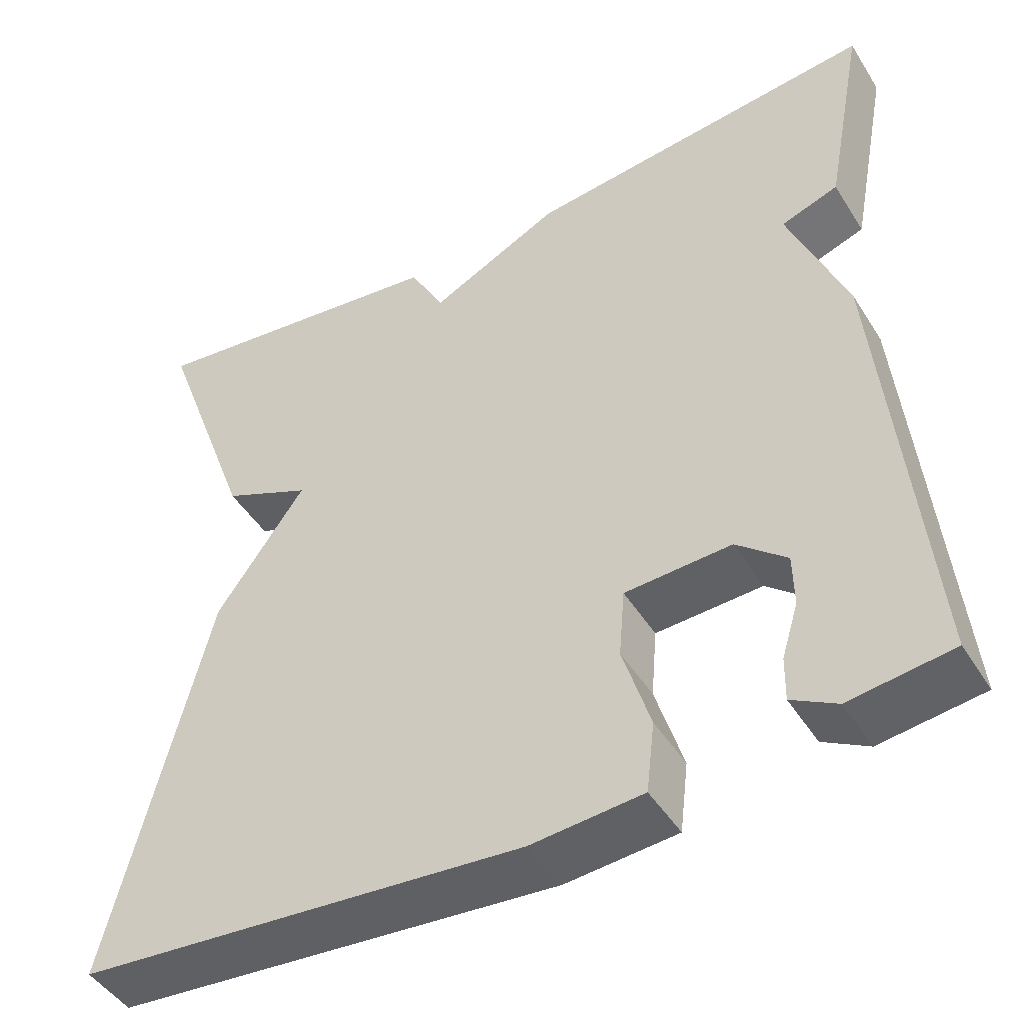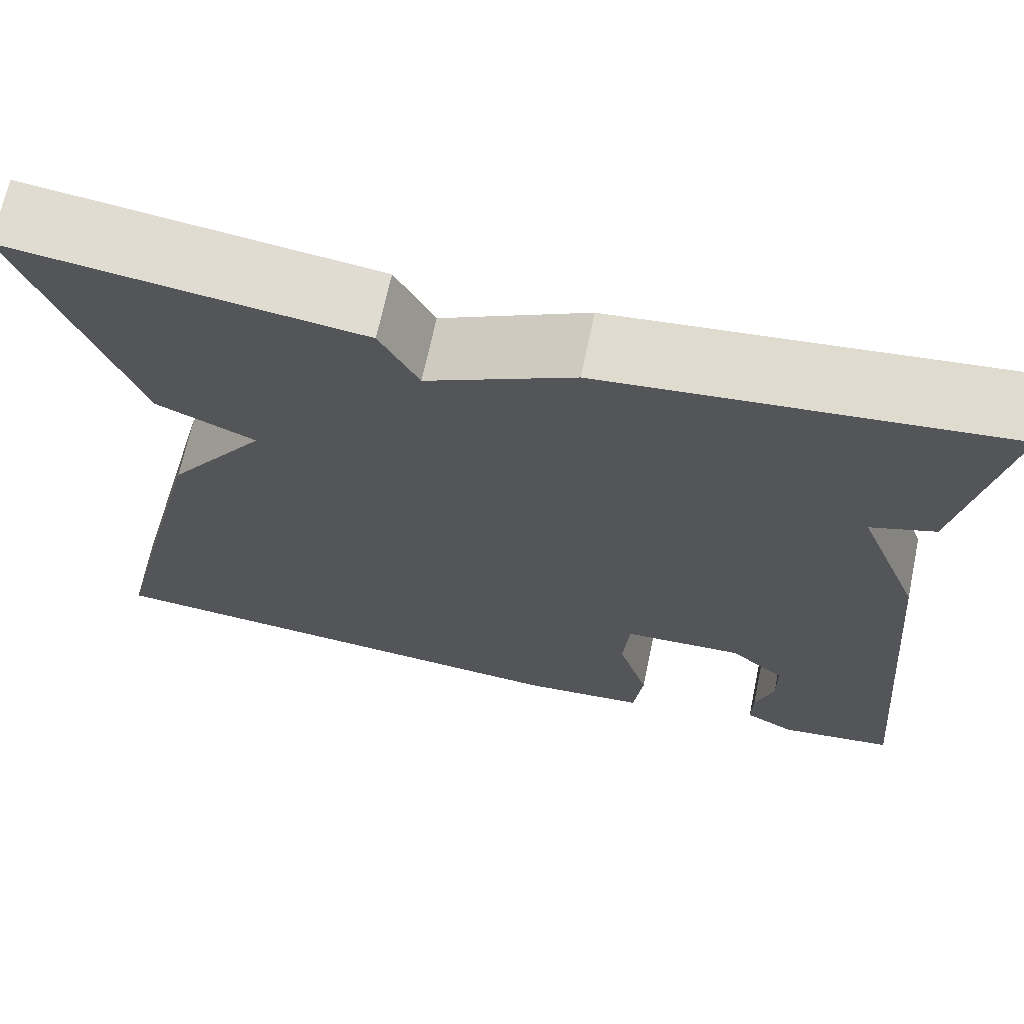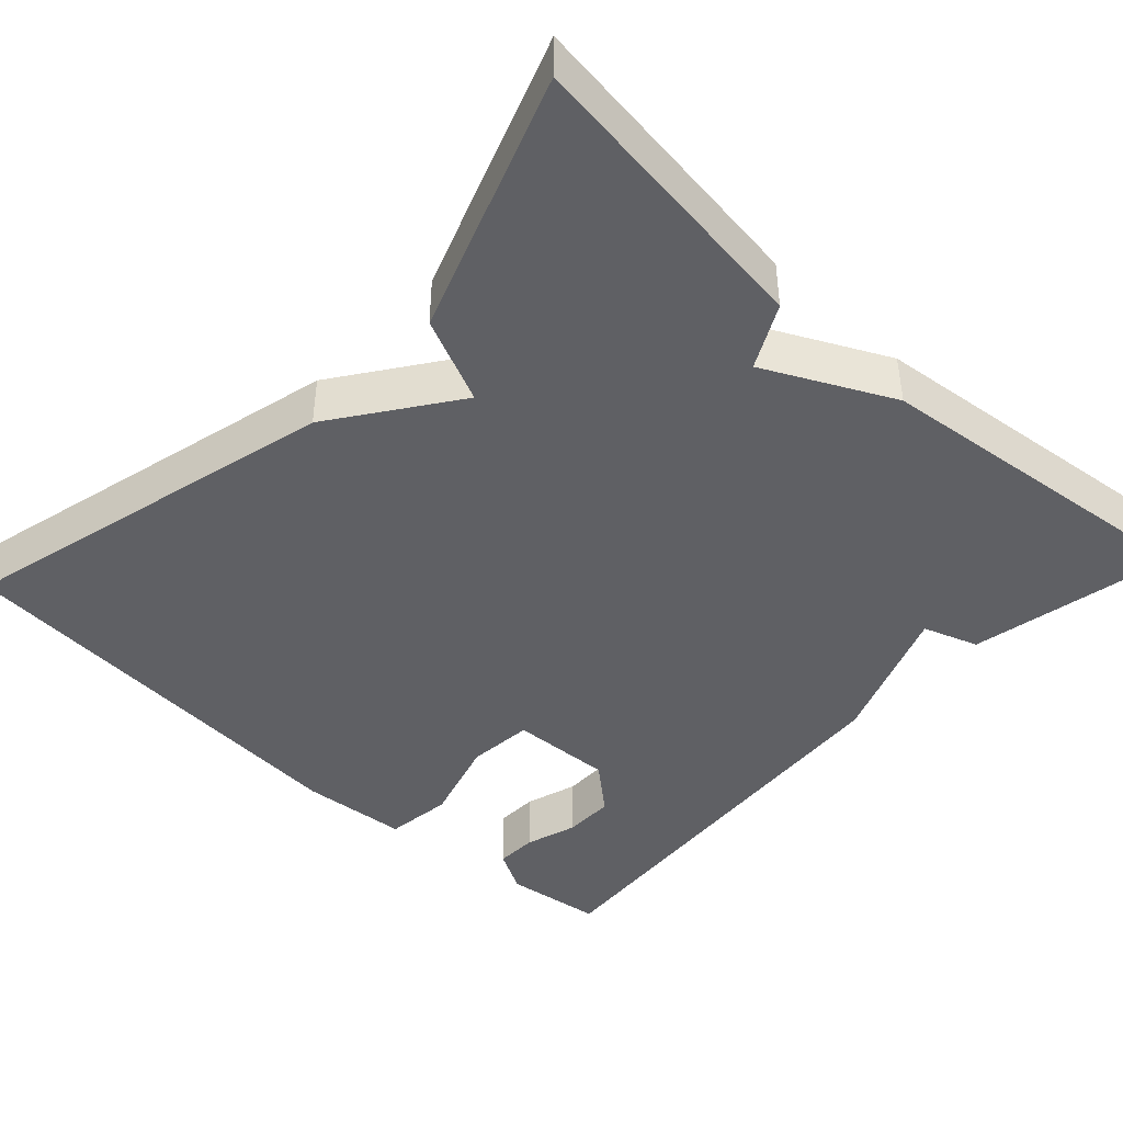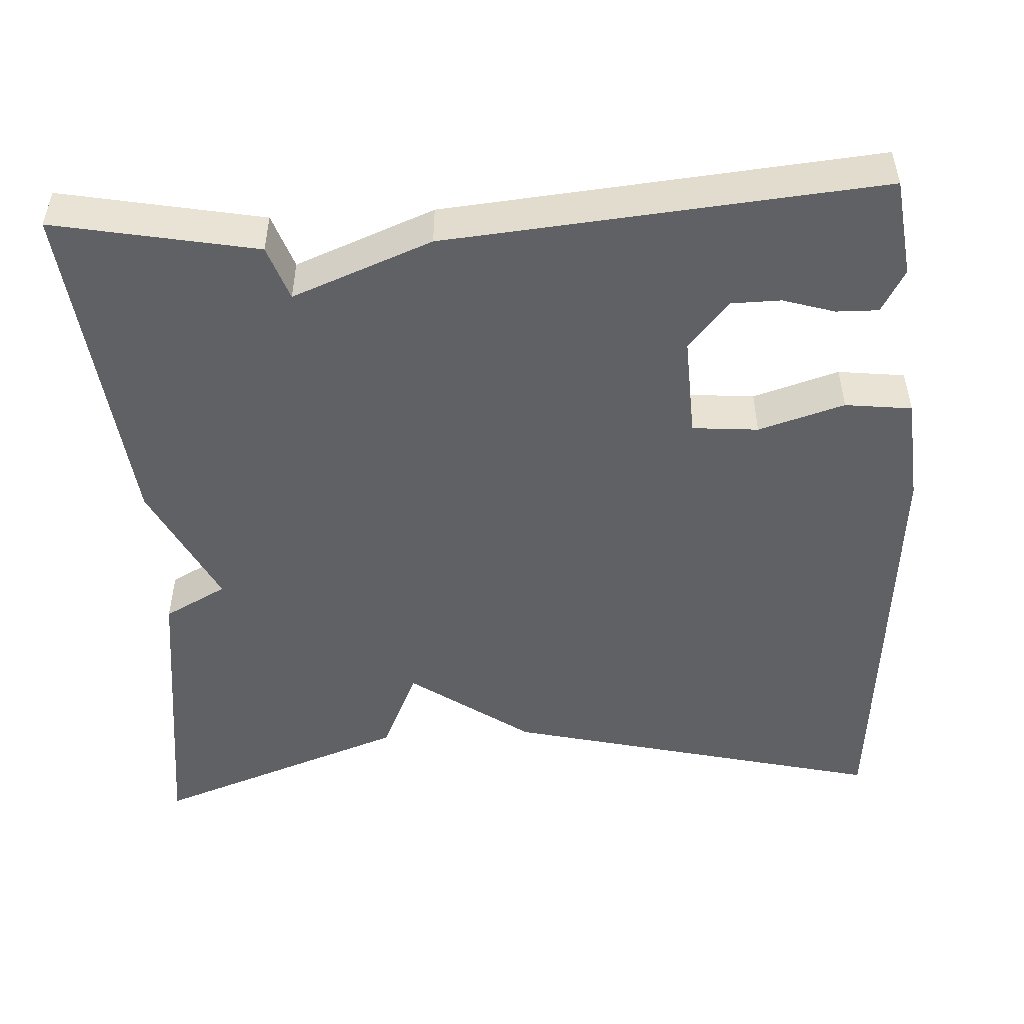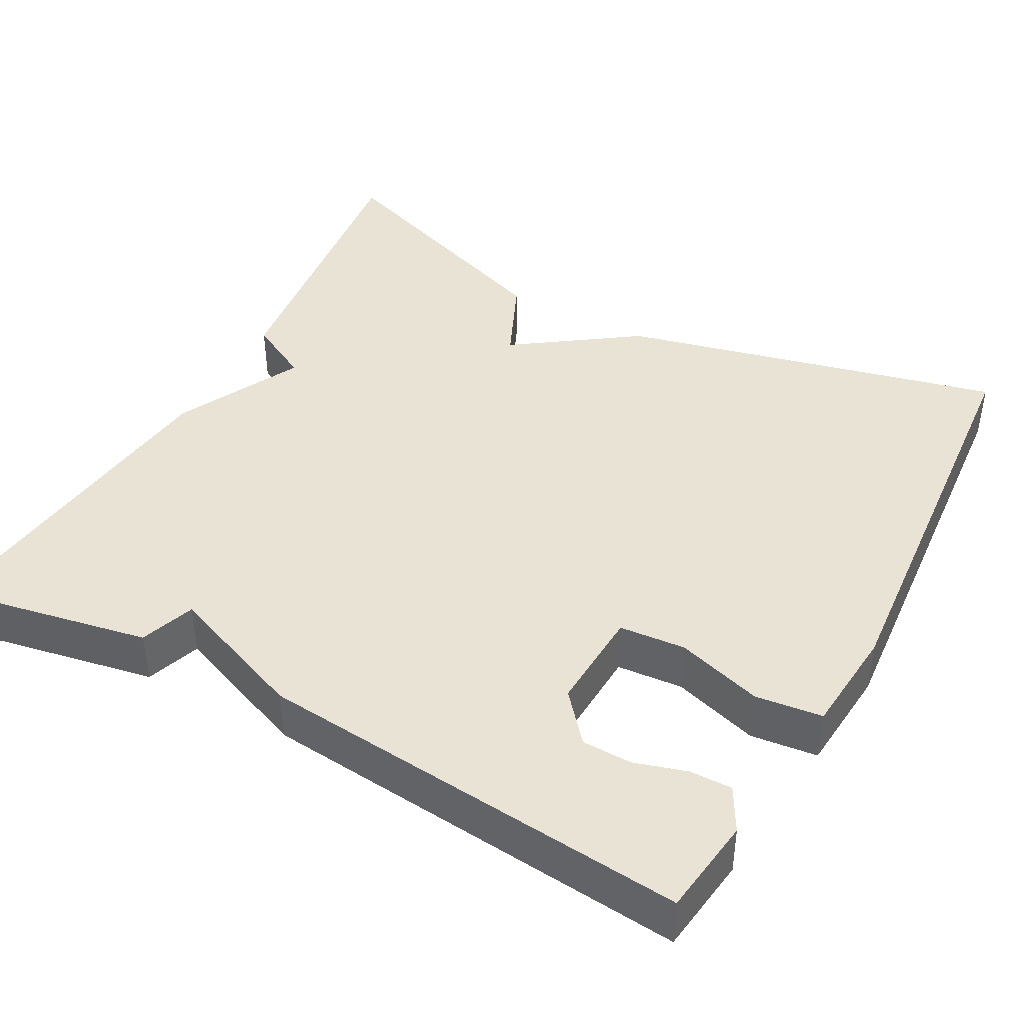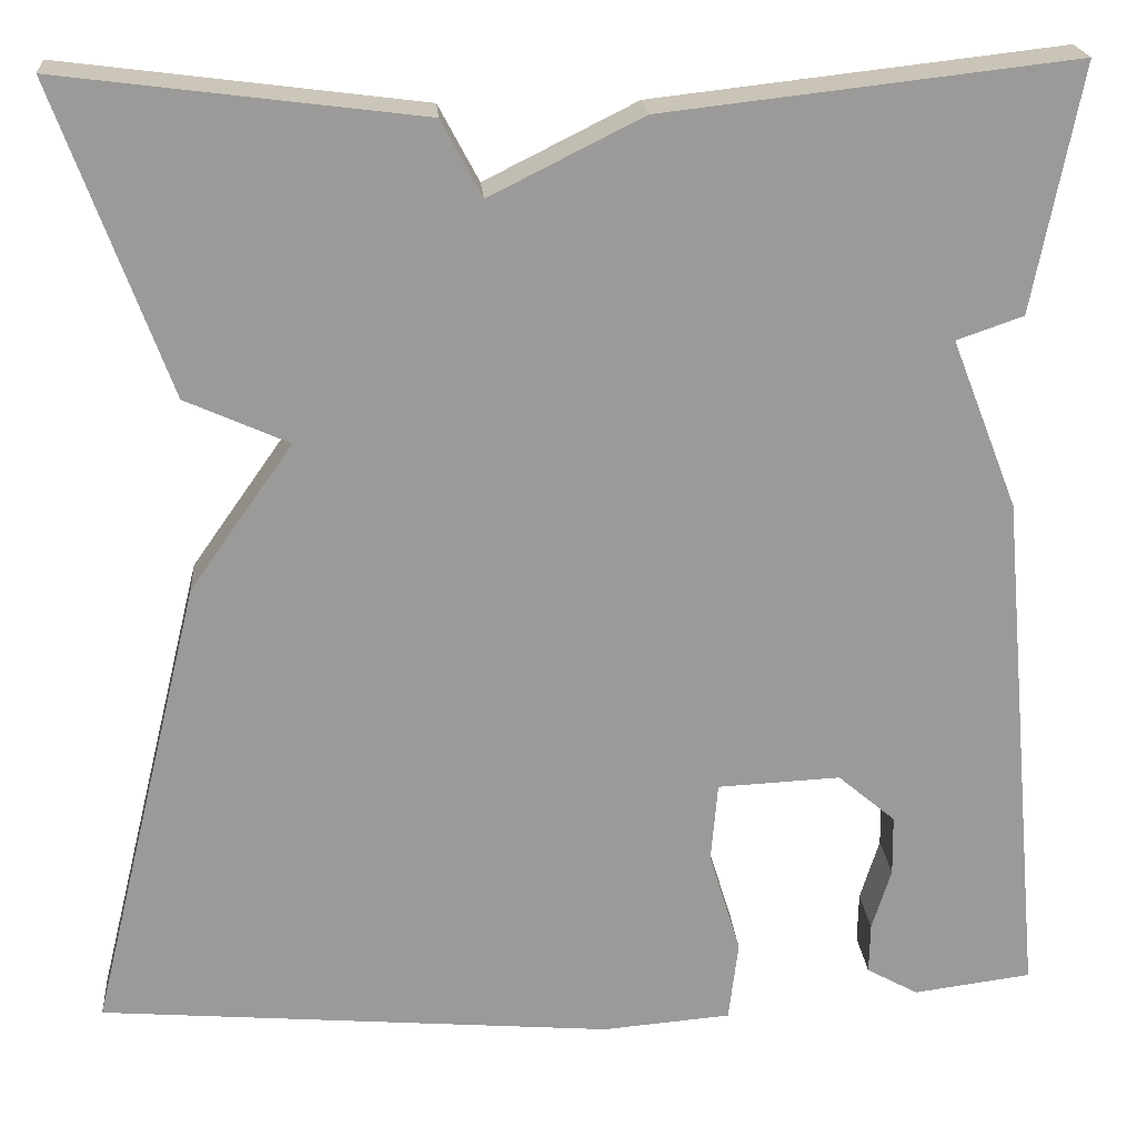
<metadata>
{"format":"obj","ext":"obj","renderer":"f3d","projection":"perspective","resolution":1024,"background":"white","views":[{"elev":-46.5,"azim":30.5,"up":"+Z"},{"elev":68.5,"azim":11.9,"up":"+Z"},{"elev":-43.4,"azim":-43.1,"up":"+Y"},{"elev":-49.9,"azim":93.2,"up":"+Y"},{"elev":42.3,"azim":118.7,"up":"+Y"},{"elev":21.1,"azim":-4.6,"up":"+Z"}]}
</metadata>
<code>
v -0.5 0.07 0.5
v -0.126 0.07 0.452
v -0.084 0.07 0.373
v 0.074 0.07 0.452
v 0.5 0.07 0.5
v 0.451 0.07 0.245
v 0.382 0.07 0.221
v 0.451 0.07 0.045
v 0.5 0.07 -0.5
v 0.377 0.07 -0.516
v 0.323 0.07 -0.486
v 0.324 0.07 -0.433
v 0.344 0.07 -0.368
v 0.343 0.07 -0.305
v 0.283 0.07 -0.254
v 0.155 0.07 -0.26
v 0.148 0.07 -0.343
v 0.181 0.07 -0.451
v 0.171 0.07 -0.535
v 0.037 0.07 -0.546
v -0.5 0.07 -0.5
v -0.383 0.07 -0.021
v -0.276 0.07 0.131
v -0.383 0.07 0.179
v -0.5 0 0.5
v -0.126 0 0.452
v -0.084 0 0.373
v 0.074 0 0.452
v 0.5 0 0.5
v 0.451 0 0.245
v 0.382 0 0.221
v 0.451 0 0.045
v 0.5 0 -0.5
v 0.377 0 -0.516
v 0.323 0 -0.486
v 0.324 0 -0.433
v 0.344 0 -0.368
v 0.343 0 -0.305
v 0.283 0 -0.254
v 0.155 0 -0.26
v 0.148 0 -0.343
v 0.181 0 -0.451
v 0.171 0 -0.535
v 0.037 0 -0.546
v -0.5 0 -0.5
v -0.383 0 -0.021
v -0.276 0 0.131
v -0.383 0 0.179
f 1 2 3
f 24 1 3
f 23 24 3
f 22 23 3
f 21 22 3
f 20 21 3
f 19 20 3
f 18 19 3
f 17 18 3
f 16 17 3 4
f 15 16 4
f 14 15 4
f 11 12 13
f 10 11 13
f 9 10 13
f 9 13 14
f 8 9 14
f 7 8 14
f 4 5 6 7
f 4 7 14
f 27 26 25
f 27 25 48
f 27 48 47
f 27 47 46
f 27 46 45
f 27 45 44
f 27 44 43
f 27 43 42
f 27 42 41
f 28 27 41 40
f 28 40 39
f 28 39 38
f 37 36 35
f 37 35 34
f 37 34 33
f 38 37 33
f 38 33 32
f 38 32 31
f 31 30 29 28
f 38 31 28
f 1 25 26 2
f 2 26 27 3
f 3 27 28 4
f 4 28 29 5
f 5 29 30 6
f 6 30 31 7
f 7 31 32 8
f 8 32 33 9
f 9 33 34 10
f 10 34 35 11
f 11 35 36 12
f 12 36 37 13
f 13 37 38 14
f 14 38 39 15
f 15 39 40 16
f 16 40 41 17
f 17 41 42 18
f 18 42 43 19
f 19 43 44 20
f 20 44 45 21
f 21 45 46 22
f 22 46 47 23
f 23 47 48 24
f 24 48 25 1

</code>
